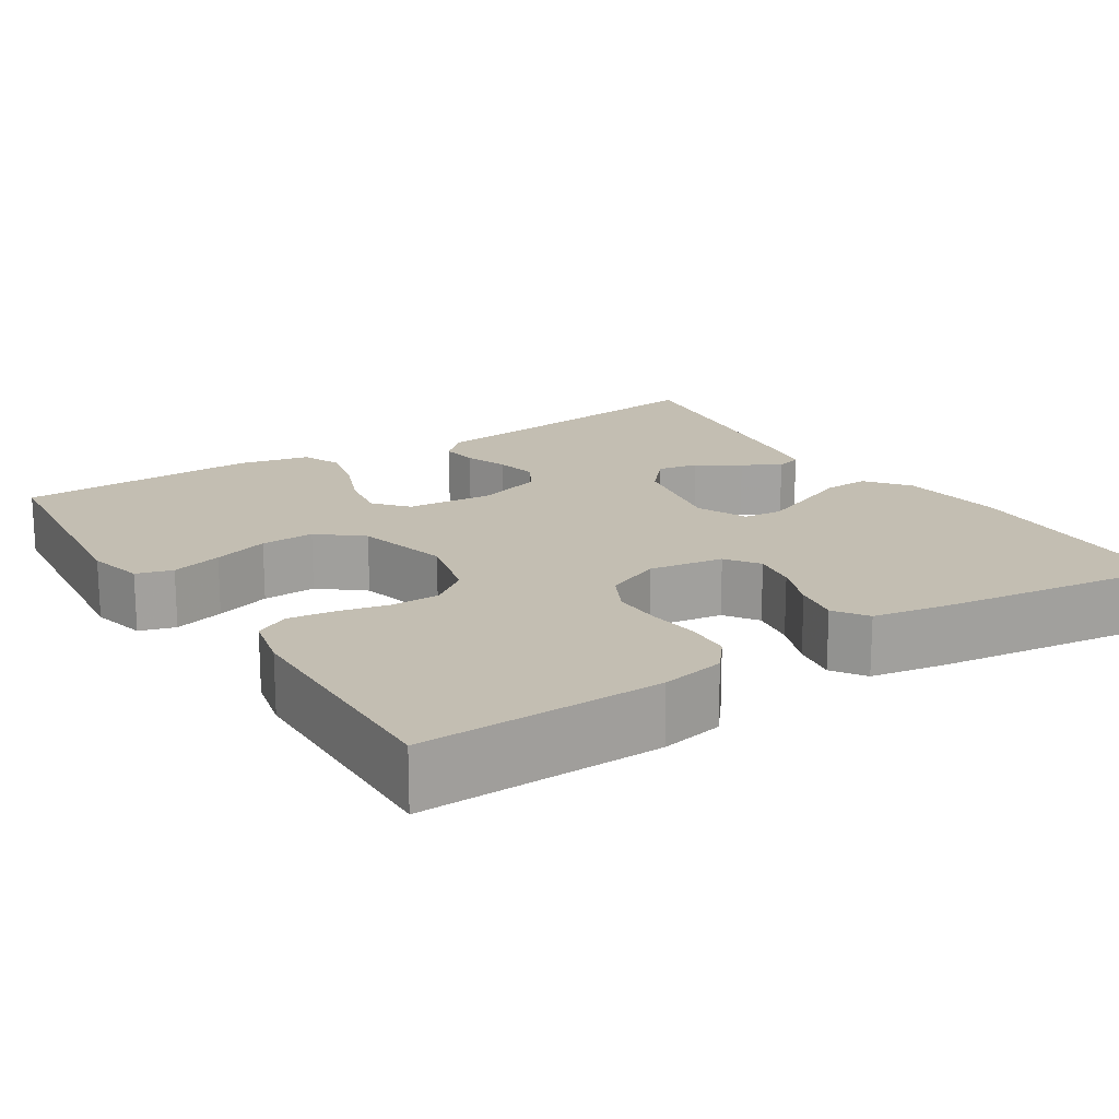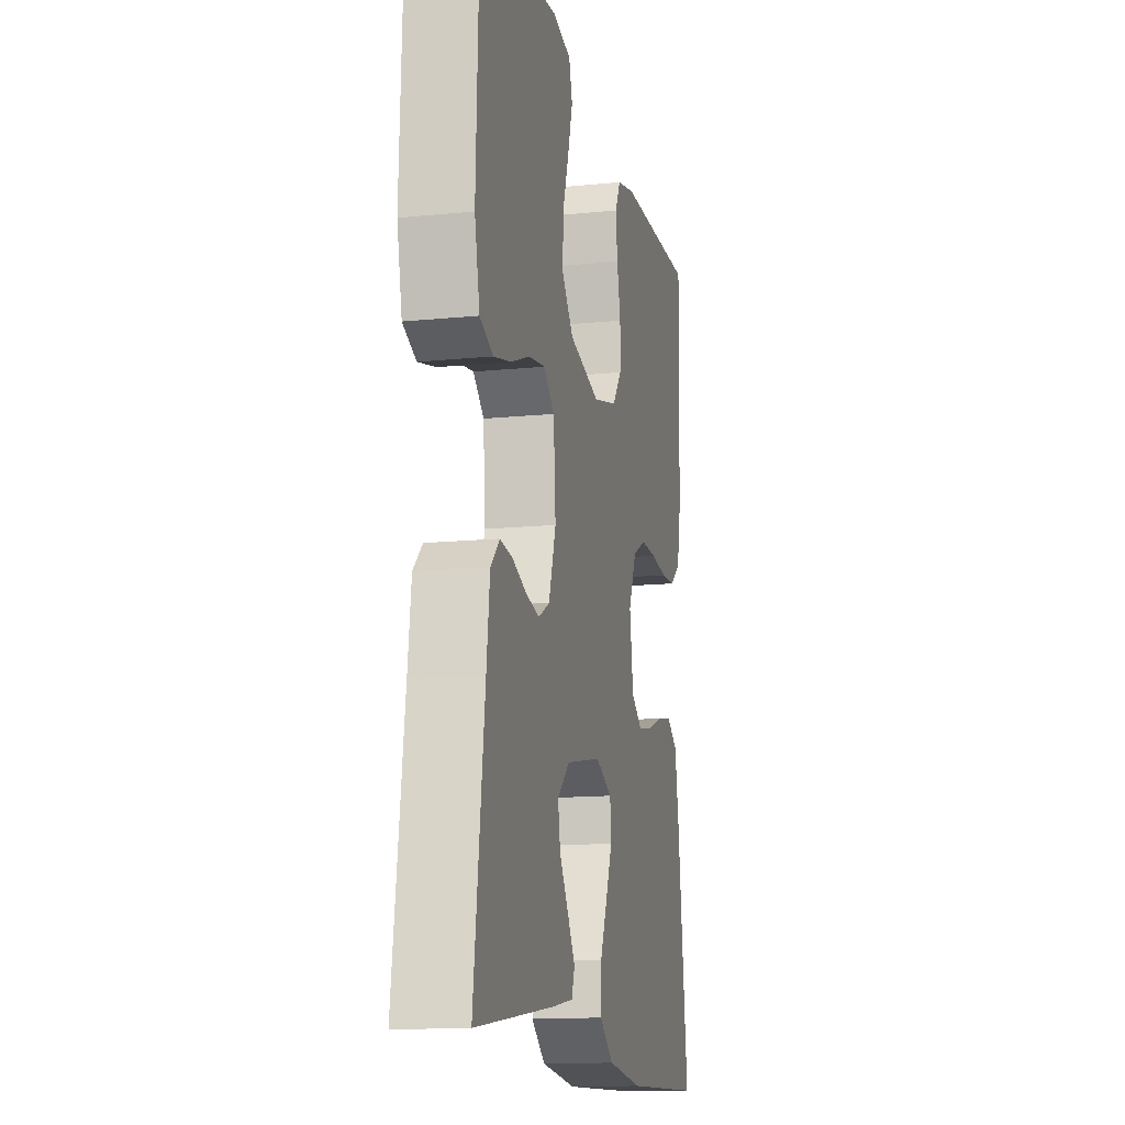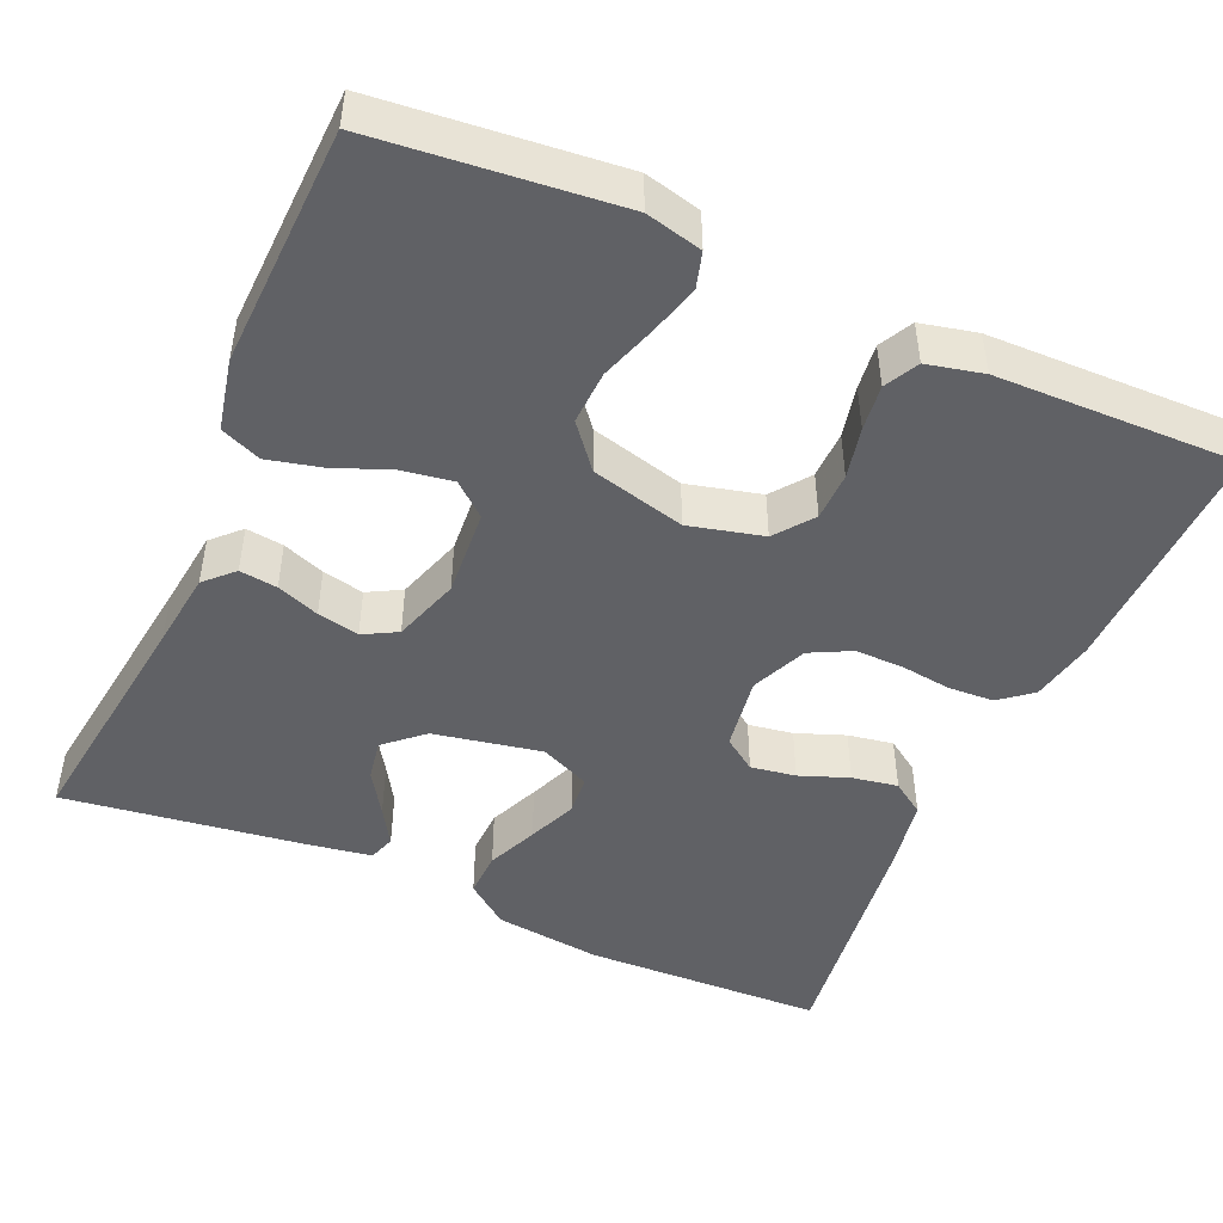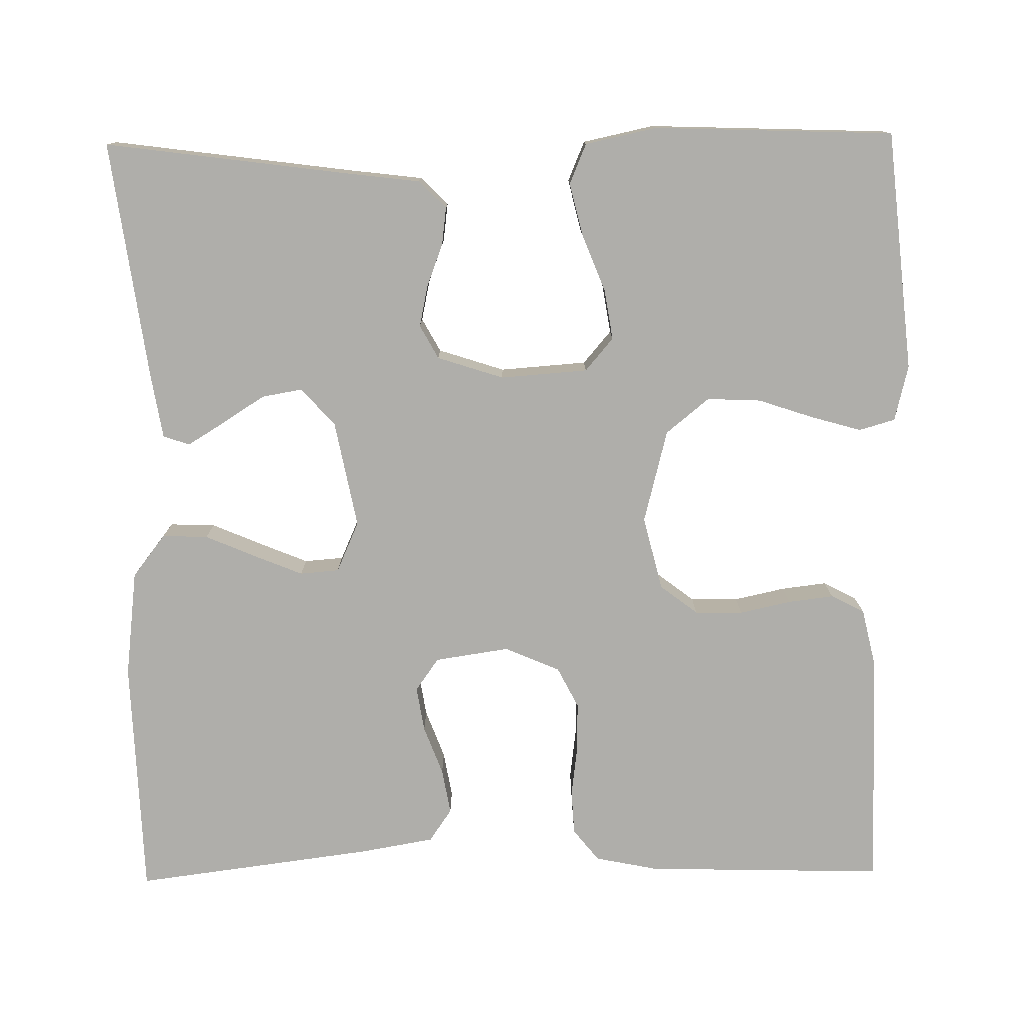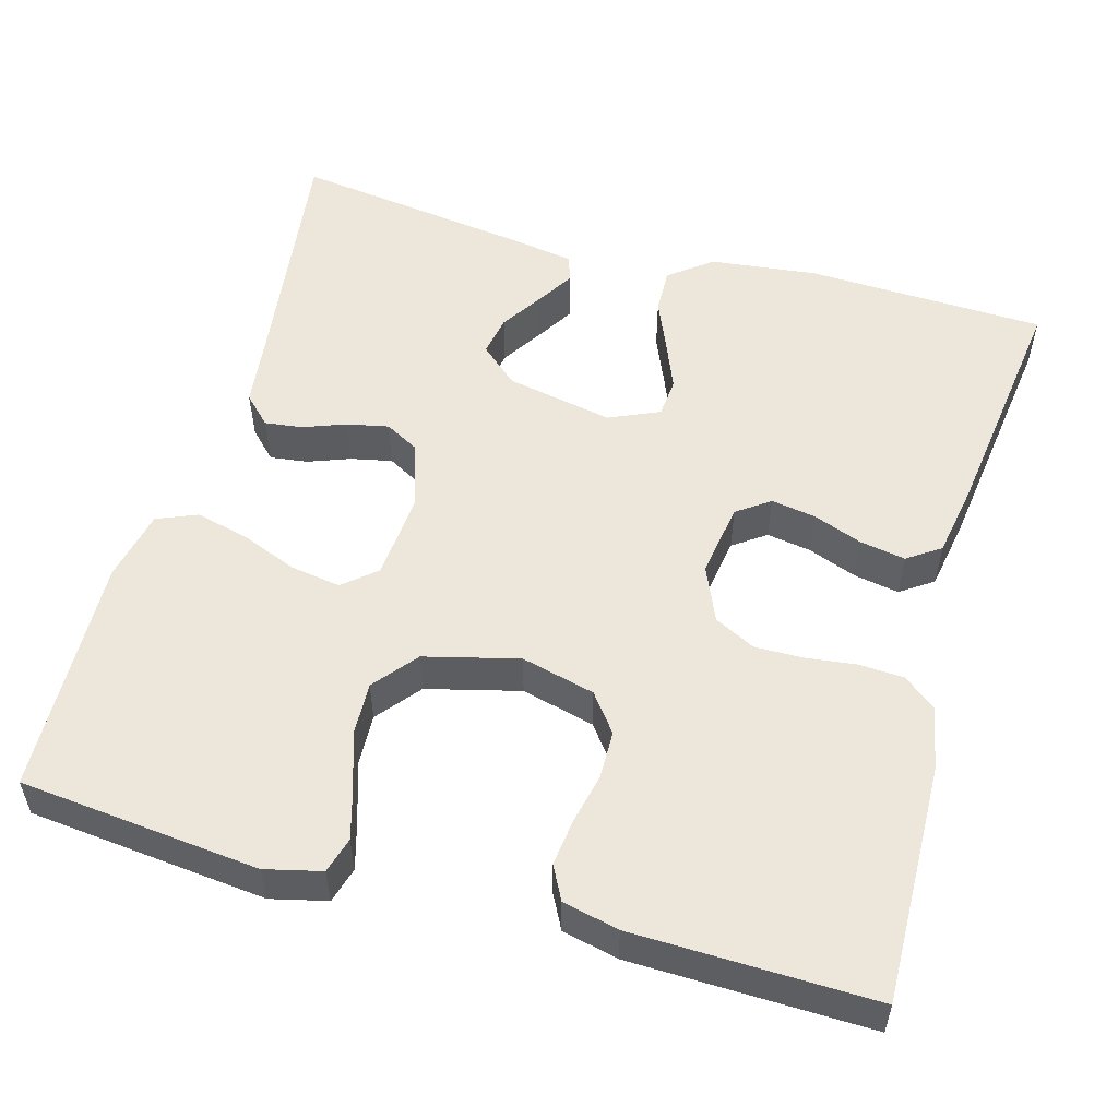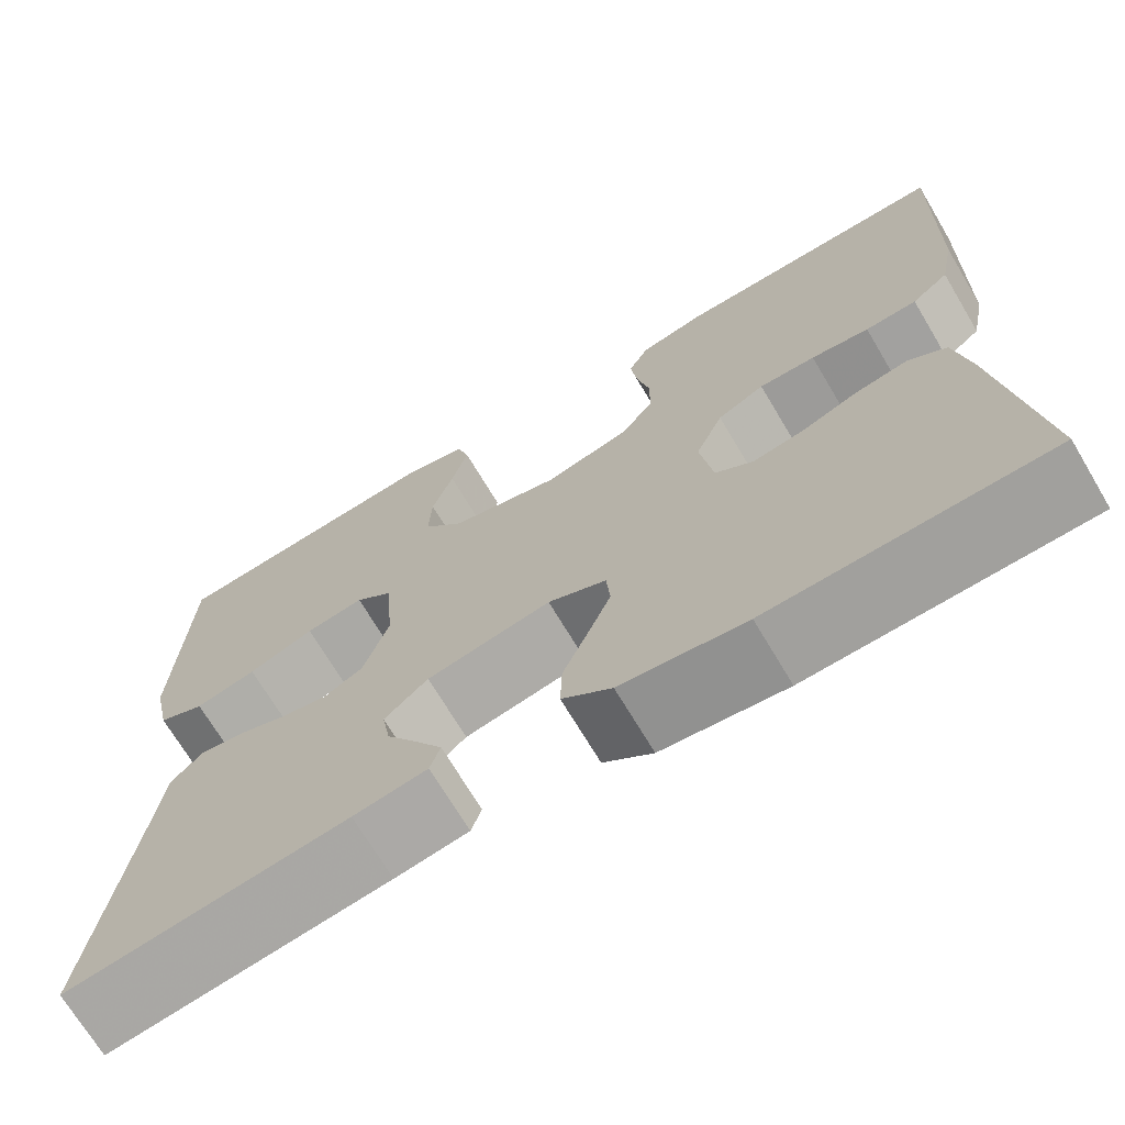
<metadata>
{"format":"obj","ext":"obj","renderer":"f3d","projection":"perspective","resolution":1024,"background":"white","views":[{"elev":17.5,"azim":57.5,"up":"+Y"},{"elev":-13.9,"azim":-77.4,"up":"+Z"},{"elev":-47.3,"azim":-23.8,"up":"+Y"},{"elev":-77.6,"azim":-89.2,"up":"+Y"},{"elev":54.0,"azim":15.8,"up":"+Y"},{"elev":-70.4,"azim":30.8,"up":"+Z"}]}
</metadata>
<code>
v 0.5 0.07 -0.5
v 0.2 0.07 -0.51
v 0.066 0.07 -0.494
v 0.013 0.07 -0.453
v 0.015 0.07 -0.396
v 0.042 0.07 -0.333
v 0.067 0.07 -0.272
v 0.063 0.07 -0.223
v 0 0.07 -0.195
v -0.134 0.07 -0.221
v -0.181 0.07 -0.263
v -0.172 0.07 -0.314
v -0.138 0.07 -0.367
v -0.11 0.07 -0.413
v -0.121 0.07 -0.446
v -0.2 0.07 -0.459
v -0.5 0.07 -0.5
v -0.46 0.07 -0.2
v -0.448 0.07 -0.103
v -0.414 0.07 -0.069
v -0.367 0.07 -0.075
v -0.314 0.07 -0.095
v -0.262 0.07 -0.106
v -0.22 0.07 -0.083
v -0.193 0.07 0
v -0.201 0.07 0.109
v -0.242 0.07 0.144
v -0.305 0.07 0.134
v -0.376 0.07 0.106
v -0.442 0.07 0.09
v -0.492 0.07 0.111
v -0.511 0.07 0.2
v -0.5 0.07 0.5
v -0.2 0.07 0.53
v -0.13 0.07 0.513
v -0.117 0.07 0.468
v -0.135 0.07 0.405
v -0.158 0.07 0.336
v -0.161 0.07 0.269
v -0.117 0.07 0.215
v 0 0.07 0.185
v 0.092 0.07 0.208
v 0.128 0.07 0.255
v 0.129 0.07 0.315
v 0.115 0.07 0.379
v 0.108 0.07 0.436
v 0.13 0.07 0.478
v 0.2 0.07 0.494
v 0.5 0.07 0.5
v 0.492 0.07 0.2
v 0.476 0.07 0.121
v 0.436 0.07 0.089
v 0.38 0.07 0.086
v 0.317 0.07 0.094
v 0.256 0.07 0.095
v 0.205 0.07 0.069
v 0.175 0.07 0
v 0.189 0.07 -0.093
v 0.23 0.07 -0.122
v 0.286 0.07 -0.113
v 0.347 0.07 -0.09
v 0.404 0.07 -0.08
v 0.445 0.07 -0.108
v 0.461 0.07 -0.2
v 0.5 0 -0.5
v 0.2 0 -0.51
v 0.066 0 -0.494
v 0.013 0 -0.453
v 0.015 0 -0.396
v 0.042 0 -0.333
v 0.067 0 -0.272
v 0.063 0 -0.223
v 0 0 -0.195
v -0.134 0 -0.221
v -0.181 0 -0.263
v -0.172 0 -0.314
v -0.138 0 -0.367
v -0.11 0 -0.413
v -0.121 0 -0.446
v -0.2 0 -0.459
v -0.5 0 -0.5
v -0.46 0 -0.2
v -0.448 0 -0.103
v -0.414 0 -0.069
v -0.367 0 -0.075
v -0.314 0 -0.095
v -0.262 0 -0.106
v -0.22 0 -0.083
v -0.193 0 0
v -0.201 0 0.109
v -0.242 0 0.144
v -0.305 0 0.134
v -0.376 0 0.106
v -0.442 0 0.09
v -0.492 0 0.111
v -0.511 0 0.2
v -0.5 0 0.5
v -0.2 0 0.53
v -0.13 0 0.513
v -0.117 0 0.468
v -0.135 0 0.405
v -0.158 0 0.336
v -0.161 0 0.269
v -0.117 0 0.215
v 0 0 0.185
v 0.092 0 0.208
v 0.128 0 0.255
v 0.129 0 0.315
v 0.115 0 0.379
v 0.108 0 0.436
v 0.13 0 0.478
v 0.2 0 0.494
v 0.5 0 0.5
v 0.492 0 0.2
v 0.476 0 0.121
v 0.436 0 0.089
v 0.38 0 0.086
v 0.317 0 0.094
v 0.256 0 0.095
v 0.205 0 0.069
v 0.175 0 0
v 0.189 0 -0.093
v 0.23 0 -0.122
v 0.286 0 -0.113
v 0.347 0 -0.09
v 0.404 0 -0.08
v 0.445 0 -0.108
v 0.461 0 -0.2
f 4 5 6
f 3 4 6
f 2 3 6
f 1 2 6
f 64 1 6
f 63 64 6
f 62 63 6
f 61 62 6
f 60 61 6
f 59 60 6 7
f 58 59 7 8
f 57 58 8 9
f 56 57 9 10
f 52 53 54
f 51 52 54
f 50 51 54
f 49 50 54
f 48 49 54
f 47 48 54
f 46 47 54
f 45 46 54
f 44 45 54
f 43 44 54 55
f 42 43 55 56
f 36 37 38
f 35 36 38
f 34 35 38
f 33 34 38
f 32 33 38
f 31 32 38
f 30 31 38
f 29 30 38
f 28 29 38
f 27 28 38 39
f 26 27 39 40
f 20 21 22
f 19 20 22
f 18 19 22
f 17 18 22
f 16 17 22
f 15 16 22
f 14 15 22
f 13 14 22
f 12 13 22
f 11 12 22 23
f 10 11 23 24
f 10 24 25
f 56 10 25
f 42 56 25
f 41 42 25
f 25 26 40 41
f 70 69 68
f 70 68 67
f 70 67 66
f 70 66 65
f 70 65 128
f 70 128 127
f 70 127 126
f 70 126 125
f 70 125 124
f 71 70 124 123
f 72 71 123 122
f 73 72 122 121
f 74 73 121 120
f 118 117 116
f 118 116 115
f 118 115 114
f 118 114 113
f 118 113 112
f 118 112 111
f 118 111 110
f 118 110 109
f 118 109 108
f 119 118 108 107
f 120 119 107 106
f 102 101 100
f 102 100 99
f 102 99 98
f 102 98 97
f 102 97 96
f 102 96 95
f 102 95 94
f 102 94 93
f 102 93 92
f 103 102 92 91
f 104 103 91 90
f 86 85 84
f 86 84 83
f 86 83 82
f 86 82 81
f 86 81 80
f 86 80 79
f 86 79 78
f 86 78 77
f 86 77 76
f 87 86 76 75
f 88 87 75 74
f 89 88 74
f 89 74 120
f 89 120 106
f 89 106 105
f 105 104 90 89
f 1 65 66 2
f 2 66 67 3
f 3 67 68 4
f 4 68 69 5
f 5 69 70 6
f 6 70 71 7
f 7 71 72 8
f 8 72 73 9
f 9 73 74 10
f 10 74 75 11
f 11 75 76 12
f 12 76 77 13
f 13 77 78 14
f 14 78 79 15
f 15 79 80 16
f 16 80 81 17
f 17 81 82 18
f 18 82 83 19
f 19 83 84 20
f 20 84 85 21
f 21 85 86 22
f 22 86 87 23
f 23 87 88 24
f 24 88 89 25
f 25 89 90 26
f 26 90 91 27
f 27 91 92 28
f 28 92 93 29
f 29 93 94 30
f 30 94 95 31
f 31 95 96 32
f 32 96 97 33
f 33 97 98 34
f 34 98 99 35
f 35 99 100 36
f 36 100 101 37
f 37 101 102 38
f 38 102 103 39
f 39 103 104 40
f 40 104 105 41
f 41 105 106 42
f 42 106 107 43
f 43 107 108 44
f 44 108 109 45
f 45 109 110 46
f 46 110 111 47
f 47 111 112 48
f 48 112 113 49
f 49 113 114 50
f 50 114 115 51
f 51 115 116 52
f 52 116 117 53
f 53 117 118 54
f 54 118 119 55
f 55 119 120 56
f 56 120 121 57
f 57 121 122 58
f 58 122 123 59
f 59 123 124 60
f 60 124 125 61
f 61 125 126 62
f 62 126 127 63
f 63 127 128 64
f 64 128 65 1

</code>
